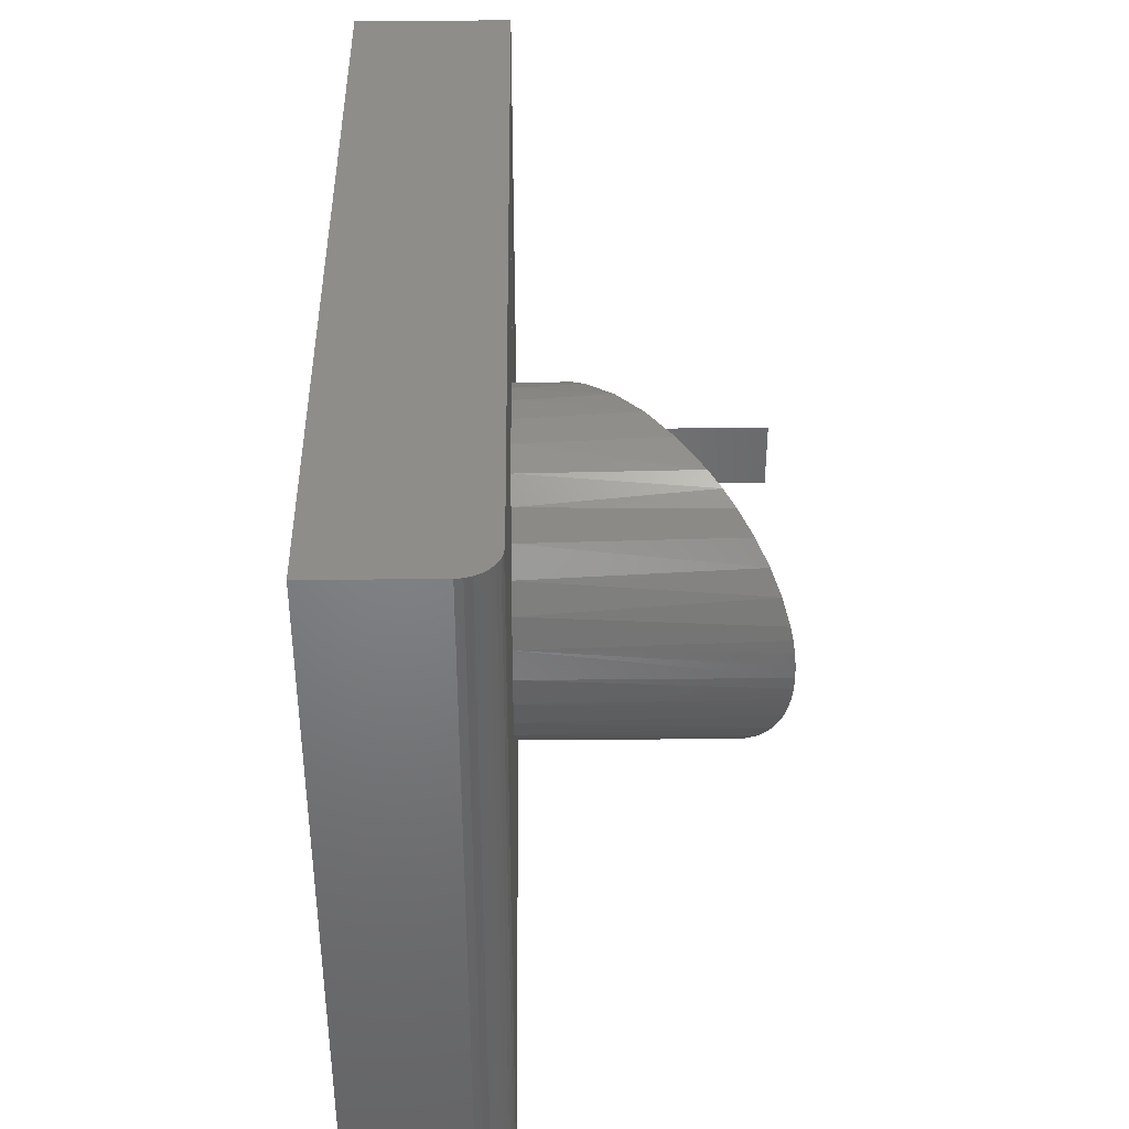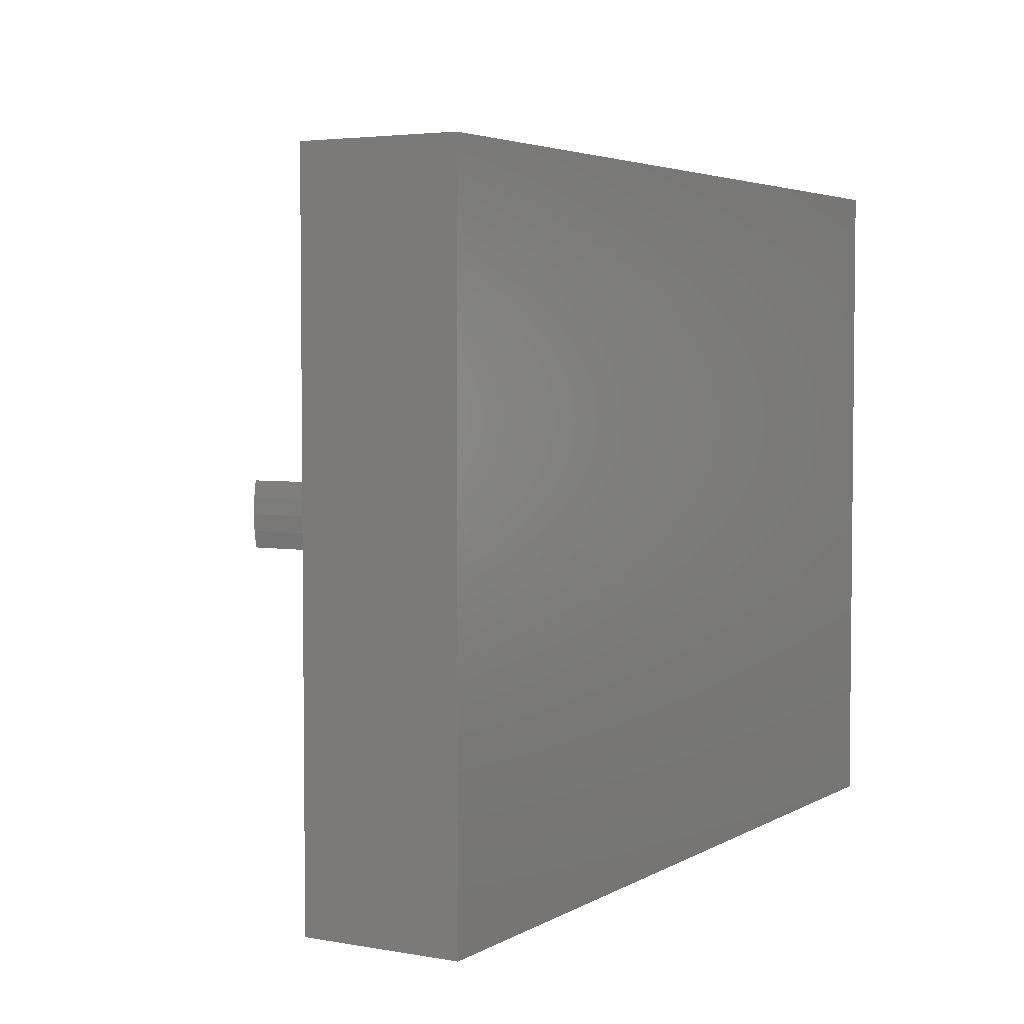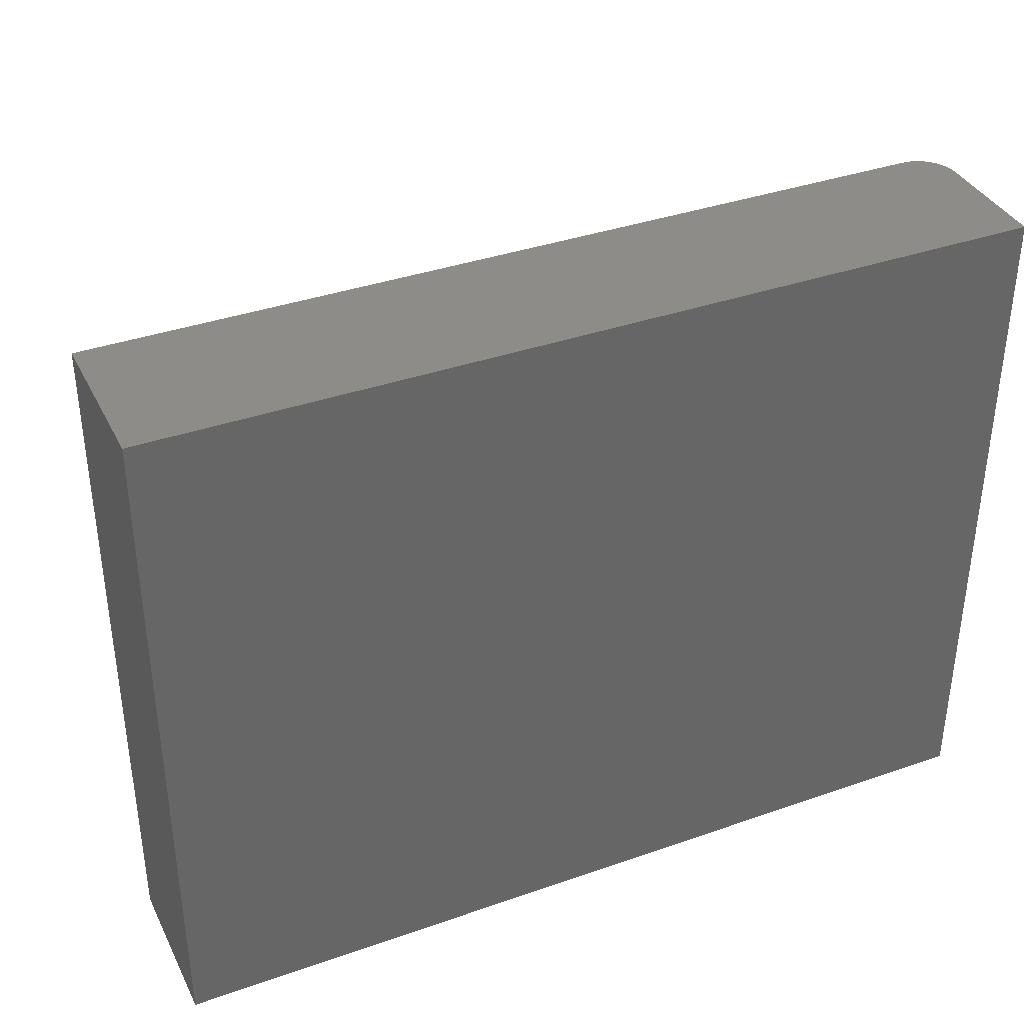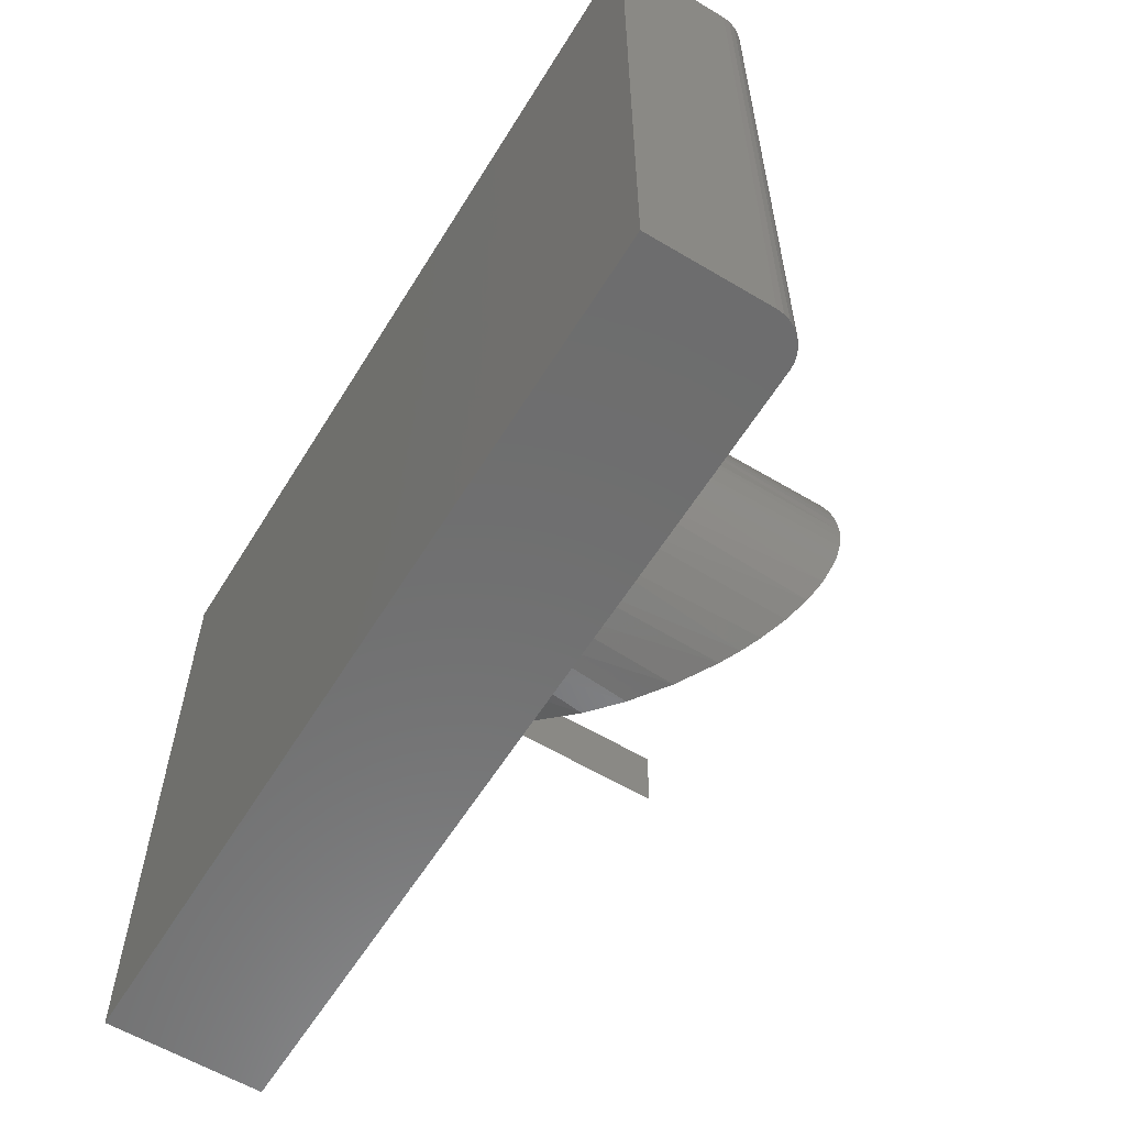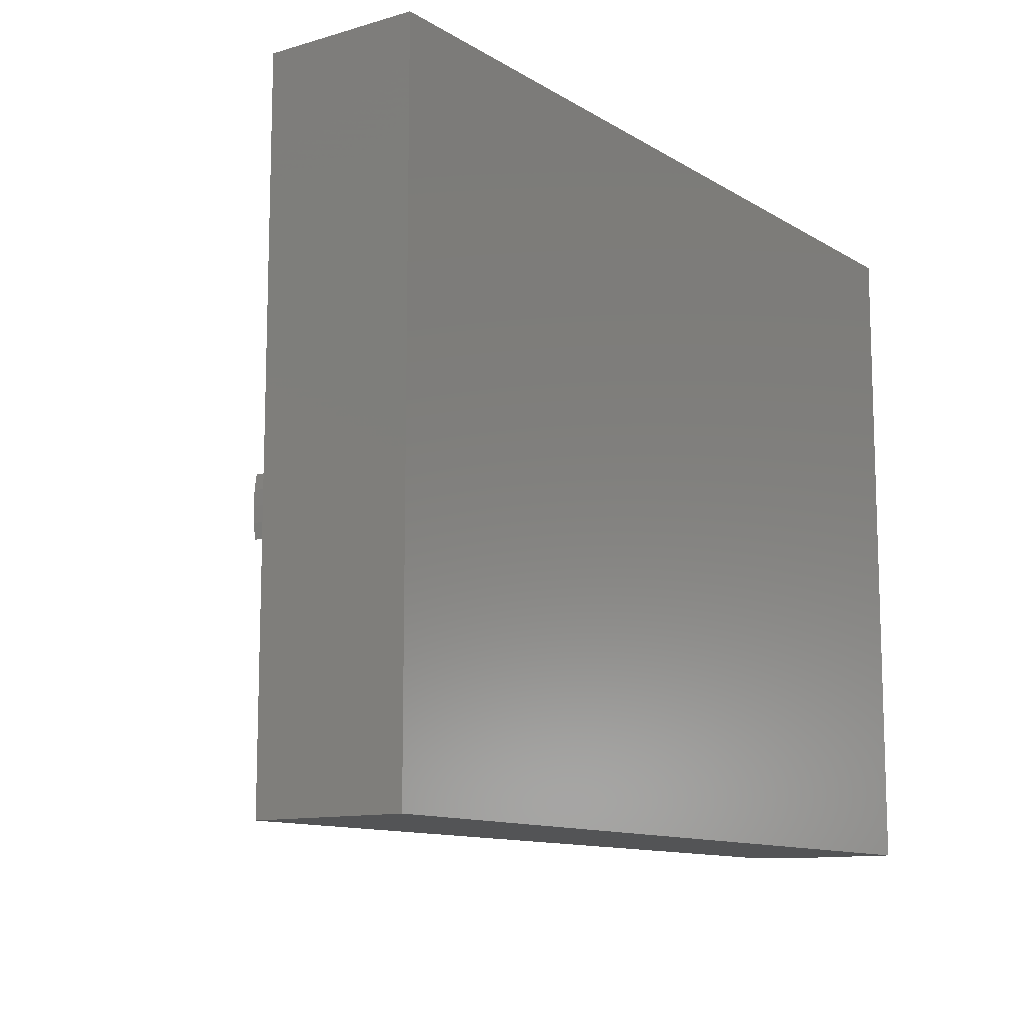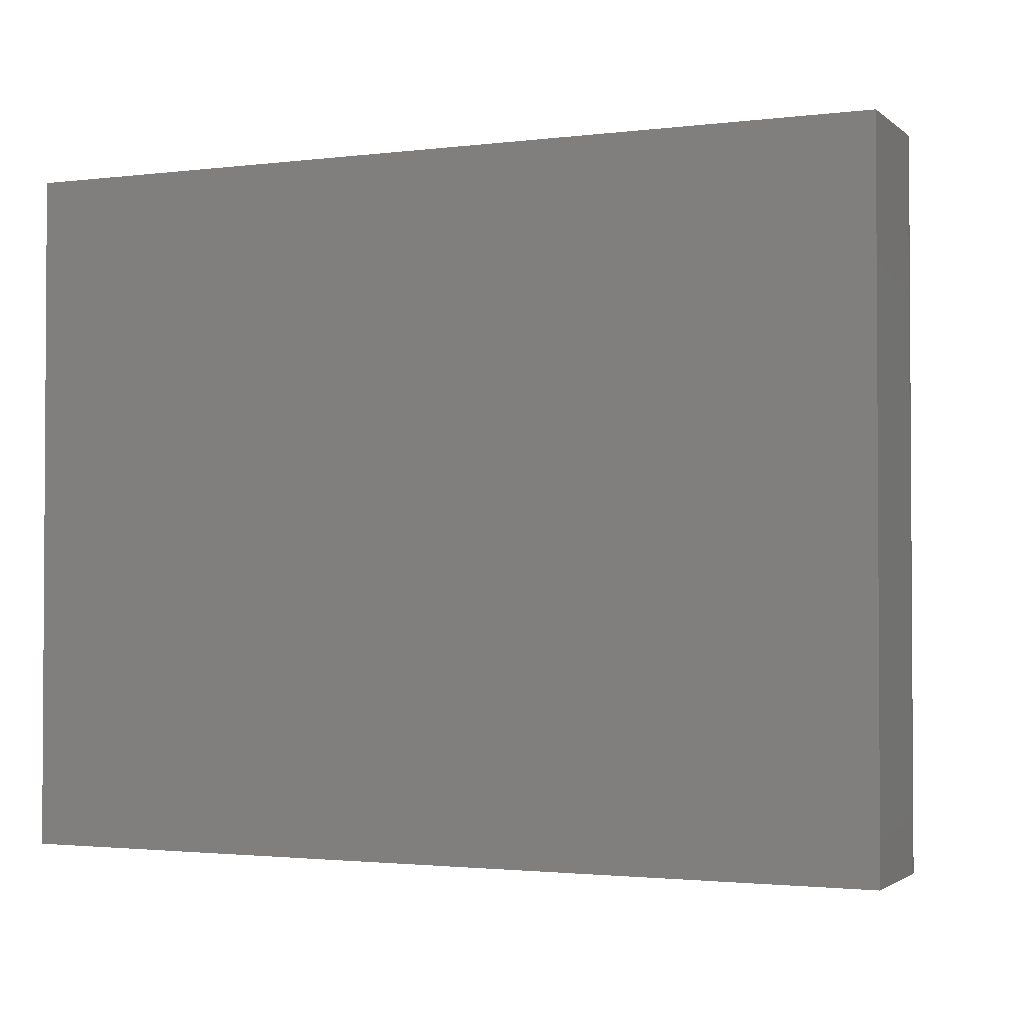
<metadata>
{"format":"stl","ext":"stl","renderer":"f3d","projection":"perspective","resolution":1024,"background":"white","views":[{"elev":38.9,"azim":-90.7,"up":"+Y"},{"elev":3.9,"azim":120.2,"up":"+Y"},{"elev":37.2,"azim":155.8,"up":"+Y"},{"elev":-59.5,"azim":-121.5,"up":"+Y"},{"elev":-11.5,"azim":125.3,"up":"+Y"},{"elev":-2.0,"azim":-156.3,"up":"+Y"}]}
</metadata>
<code>
# stl→obj: 137 verts, 266 faces
v -0.7262 0.5747 -0.02383
v -0.733 -0.5781 -0.03212
v -0.733 0.5747 -0.03212
v -0.738 -0.5781 -0.04157
v -0.738 0.5747 -0.04157
v -0.7411 -0.5781 -0.05183
v -0.7411 0.5747 -0.05183
v -0.7422 -0.5781 -0.0625
v -0.7422 0.5747 -0.0625
v -0.7262 -0.5781 -0.02383
v -0.7179 0.5747 -0.01703
v -0.7179 -0.5781 -0.01703
v -0.7084 0.5747 -0.01198
v -0.7084 -0.5781 -0.01198
v -0.6982 0.5747 -0.008863
v -0.6982 -0.5781 -0.008863
v -0.6875 0.5747 -0.007812
v -0.6875 -0.5781 -0.007812
v -0.7422 -0.5781 -0.2578
v 0.2969 -0.5781 -0.007812
v 0.7422 -0.5781 -0.007812
v 0.7422 -0.5781 -0.2578
v -0.7422 0.5747 -0.2578
v 0.7422 0.5747 -0.2578
v 0.7422 0.5747 -0.007812
v 0.2857 0.07287 0
v 0.2712 0.1149 0.01102
v -0.2669 0.08977 0.4188
v -0.2731 0.06809 0.4235
v 0.2857 -0.07287 0
v 0.2891 0.4141 -0.002549
v 0.2857 0.4141 0
v 0.2857 -0.5859 5.551e-17
v 0.2891 -0.5859 -0.002549
v -0.2776 0.04577 0.4269
v -0.2803 0.023 0.429
v -0.2812 0 0.4297
v -0.2803 -0.023 0.429
v -0.2776 -0.04577 0.4269
v -0.2731 -0.06809 0.4235
v -0.249 0.1325 0.4052
v 0.2605 0.1367 0.01907
v -0.2253 0.1706 0.3873
v 0.2349 0.1763 0.03853
v -0.1954 0.2052 0.3646
v 0.2099 0.2045 0.05743
v -0.1616 0.2337 0.339
v 0.1824 0.2286 0.07831
v -0.1343 0.2512 0.3183
v 0.1567 0.2462 0.09779
v -0.1057 0.2652 0.2966
v 0.1297 0.2607 0.1182
v -0.04608 0.2832 0.2514
v 0.07334 0.2804 0.1609
v 0.01512 0.288 0.2051
v 0.2712 -0.1149 0.01102
v -0.2669 -0.08977 0.4188
v 0.2605 -0.1367 0.01907
v -0.249 -0.1325 0.4052
v 0.2349 -0.1763 0.03853
v -0.2253 -0.1706 0.3873
v 0.2099 -0.2045 0.05743
v -0.1954 -0.2052 0.3646
v 0.1824 -0.2286 0.07831
v -0.1616 -0.2337 0.339
v 0.1567 -0.2462 0.09779
v -0.1343 -0.2512 0.3183
v 0.1297 -0.2607 0.1182
v -0.1057 -0.2652 0.2966
v 0.07334 -0.2804 0.1609
v -0.04608 -0.2832 0.2514
v 0.01512 -0.288 0.2051
v 0.2891 -0.05851 0
v 0.2891 -0.5859 -5.551e-17
v 0.2891 0.05851 0
v 0.2891 0.4141 -1.11e-16
v 0.2891 -0.05851 0.4297
v 0.2891 0.05851 0.4297
v -0.75 -0.5859 -0.2656
v -0.7488 -0.5859 -0.05031
v -0.75 -0.5859 -0.0625
v 0.75 -0.5859 -0.2656
v 0.75 -0.5859 0
v -0.6875 -0.5859 0
v -0.6997 -0.5859 -0.001201
v -0.7114 -0.5859 -0.004758
v -0.7222 -0.5859 -0.01053
v -0.7317 -0.5859 -0.01831
v -0.7395 -0.5859 -0.02778
v -0.7452 -0.5859 -0.03858
v -0.05711 0.281 0
v -0.002208 0.288 0
v 0.05303 0.2844 0
v 0.1066 0.2704 0
v 0.1564 0.2463 0
v 0.2008 0.2132 0
v 0.238 0.1722 0
v 0.2666 0.1248 0
v 0.2666 -0.1248 0
v 0.238 -0.1722 0
v 0.2008 -0.2132 0
v 0.1564 -0.2463 0
v 0.1066 -0.2704 0
v 0.05303 -0.2844 0
v -0.002208 -0.288 0
v -0.05711 -0.281 0
v -0.1097 -0.2635 0
v -0.1579 -0.2364 0
v -0.2 -0.2005 0
v -0.2346 -0.1572 0
v -0.2602 -0.1082 0
v -0.2759 -0.0551 0
v -0.2812 3.529e-17 0
v -0.2759 0.0551 0
v -0.2602 0.1082 0
v -0.6875 0.5825 0
v -0.2346 0.1572 0
v -0.2 0.2005 0
v -0.1579 0.2364 0
v -0.1097 0.2635 0
v 0.75 0.5825 0
v 0.2936 0.02941 0
v 0.2951 0 0
v 0.2936 -0.02941 0
v 0.2936 0.02941 0.4297
v 0.2951 0 0.4297
v 0.2936 -0.02941 0.4297
v -0.75 0.5825 -0.2656
v -0.75 0.5825 -0.0625
v -0.7488 0.5825 -0.05031
v -0.7452 0.5825 -0.03858
v -0.7395 0.5825 -0.02778
v -0.7317 0.5825 -0.01831
v -0.7222 0.5825 -0.01053
v -0.7114 0.5825 -0.004758
v -0.6997 0.5825 -0.001201
v 0.75 0.5825 -0.2656
f 1 2 3
f 3 2 4
f 3 4 5
f 5 4 6
f 5 6 7
f 7 6 8
f 7 8 9
f 2 1 10
f 10 1 11
f 10 11 12
f 12 11 13
f 12 13 14
f 14 13 15
f 14 15 16
f 16 15 17
f 16 17 18
f 8 6 19
f 19 18 20
f 19 20 21
f 19 21 22
f 18 19 6
f 18 6 4
f 18 4 2
f 18 2 10
f 18 10 12
f 18 12 14
f 18 14 16
f 23 9 19
f 19 9 8
f 9 5 7
f 23 24 25
f 23 25 17
f 23 17 15
f 23 15 13
f 23 13 11
f 23 11 1
f 23 1 3
f 23 3 5
f 23 5 9
f 18 17 20
f 20 17 25
f 20 25 21
f 22 21 24
f 24 21 25
f 23 19 24
f 24 19 22
f 26 27 28
f 26 28 29
f 26 29 30
f 31 32 26
f 31 26 30
f 31 30 33
f 31 33 34
f 30 29 35
f 30 35 36
f 30 36 37
f 30 37 38
f 30 38 39
f 30 39 40
f 28 27 41
f 41 27 42
f 41 42 43
f 43 42 44
f 43 44 45
f 45 44 46
f 45 46 47
f 47 46 48
f 47 48 49
f 49 48 50
f 49 50 51
f 51 50 52
f 51 52 53
f 53 52 54
f 53 54 55
f 30 40 56
f 56 40 57
f 56 57 58
f 58 57 59
f 58 59 60
f 60 59 61
f 60 61 62
f 62 61 63
f 62 63 64
f 64 63 65
f 64 65 66
f 66 65 67
f 66 67 68
f 68 67 69
f 68 69 70
f 70 69 71
f 70 71 72
f 34 73 31
f 34 74 73
f 75 76 31
f 75 31 73
f 75 73 77
f 75 77 78
f 32 31 76
f 34 33 79
f 79 80 81
f 82 83 74
f 82 74 34
f 82 34 79
f 84 85 86
f 84 86 87
f 84 87 88
f 84 88 89
f 84 89 90
f 84 90 80
f 84 80 79
f 84 79 33
f 32 91 92
f 32 92 93
f 32 93 94
f 32 94 95
f 32 95 96
f 32 96 97
f 32 97 98
f 32 98 26
f 33 30 99
f 33 99 100
f 33 100 101
f 33 101 102
f 33 102 103
f 33 103 104
f 33 104 105
f 33 105 84
f 84 105 106
f 84 106 107
f 84 107 108
f 84 108 109
f 84 109 110
f 84 110 111
f 84 111 112
f 84 112 113
f 84 113 114
f 84 114 115
f 116 84 115
f 116 115 117
f 116 117 118
f 116 118 119
f 116 119 120
f 116 120 91
f 116 91 32
f 116 32 121
f 121 32 76
f 121 76 75
f 121 75 122
f 121 122 123
f 121 123 124
f 121 124 73
f 121 73 74
f 121 74 83
f 75 78 122
f 122 78 125
f 122 125 123
f 123 125 126
f 115 28 41
f 115 41 117
f 41 43 117
f 118 117 43
f 43 45 118
f 119 49 120
f 49 51 120
f 91 120 51
f 51 53 91
f 92 91 53
f 53 55 92
f 93 92 55
f 55 54 93
f 94 93 54
f 54 52 94
f 97 42 98
f 42 27 98
f 26 98 27
f 113 37 114
f 114 37 36
f 114 36 35
f 28 115 29
f 29 115 114
f 29 114 35
f 118 45 119
f 119 45 47
f 119 47 49
f 94 52 95
f 95 52 50
f 95 50 96
f 96 50 48
f 96 48 46
f 96 46 97
f 97 46 44
f 97 44 42
f 123 126 124
f 124 126 127
f 124 127 73
f 73 127 77
f 30 56 99
f 99 56 58
f 99 58 100
f 58 60 100
f 103 70 104
f 104 70 72
f 104 72 105
f 105 72 71
f 105 71 106
f 106 71 69
f 106 69 107
f 107 69 67
f 107 67 108
f 67 65 108
f 109 61 110
f 110 61 59
f 110 59 111
f 40 39 112
f 100 60 101
f 101 60 62
f 101 62 64
f 101 64 102
f 102 64 66
f 102 66 103
f 103 66 68
f 103 68 70
f 108 65 109
f 109 65 63
f 109 63 61
f 40 112 57
f 57 112 111
f 57 111 59
f 37 113 38
f 38 113 112
f 38 112 39
f 78 77 127
f 78 127 126
f 78 126 125
f 128 79 129
f 129 79 81
f 128 129 130
f 128 130 131
f 128 131 132
f 128 132 133
f 128 133 134
f 128 134 135
f 128 135 136
f 128 136 116
f 128 116 121
f 128 121 137
f 129 81 130
f 130 81 80
f 130 80 131
f 131 80 90
f 131 90 132
f 132 90 89
f 132 89 133
f 133 89 88
f 133 88 134
f 134 88 87
f 134 87 135
f 135 87 86
f 135 86 136
f 136 86 85
f 136 85 116
f 116 85 84
f 79 128 82
f 82 128 137
f 82 137 83
f 83 137 121

</code>
